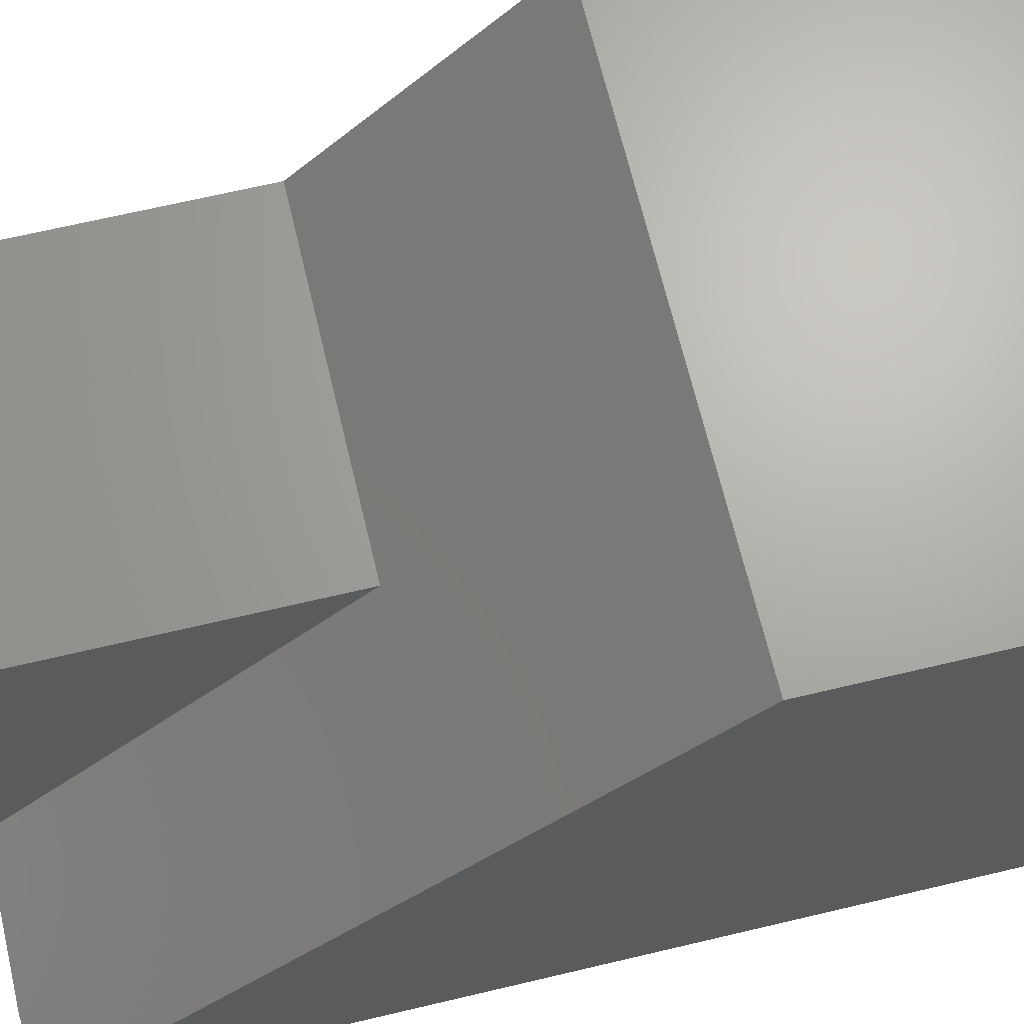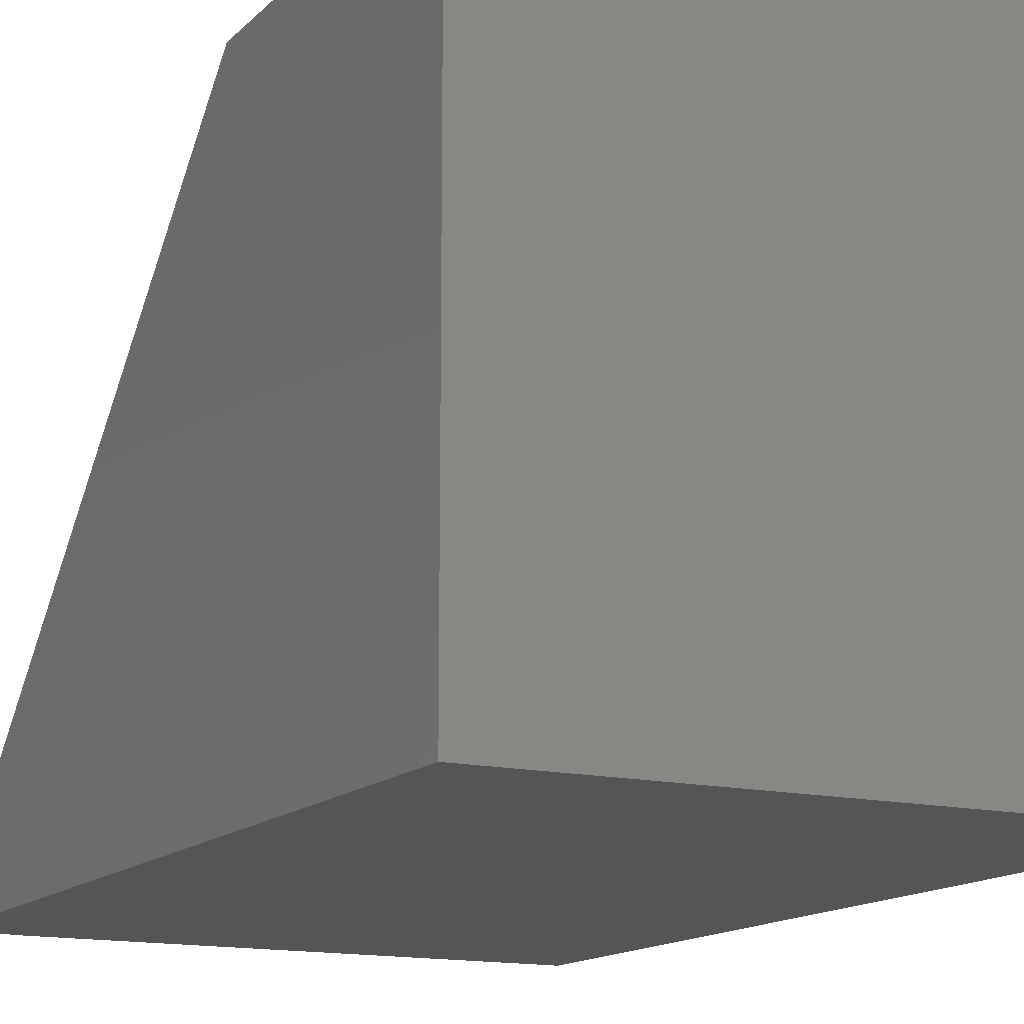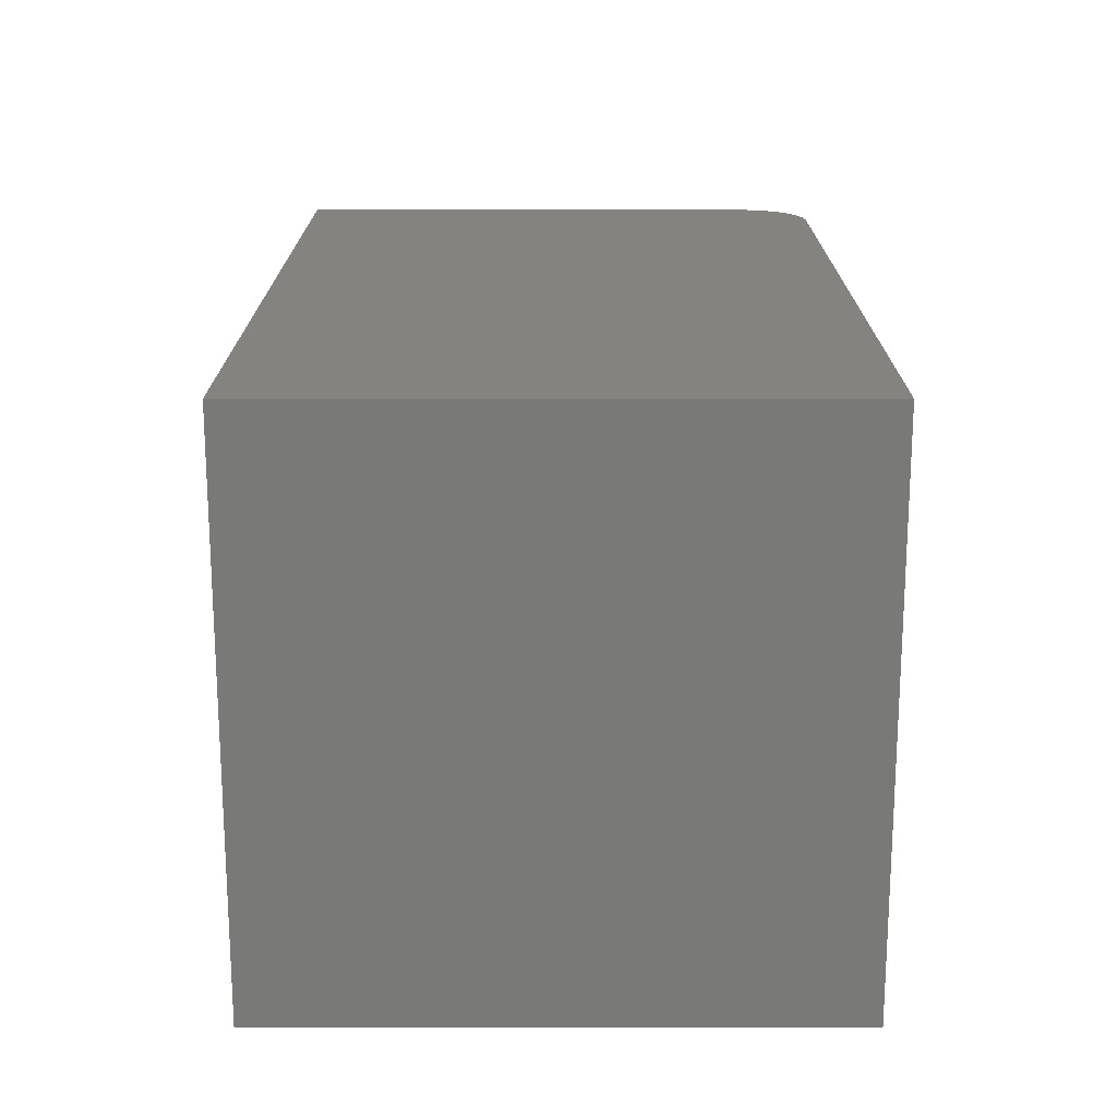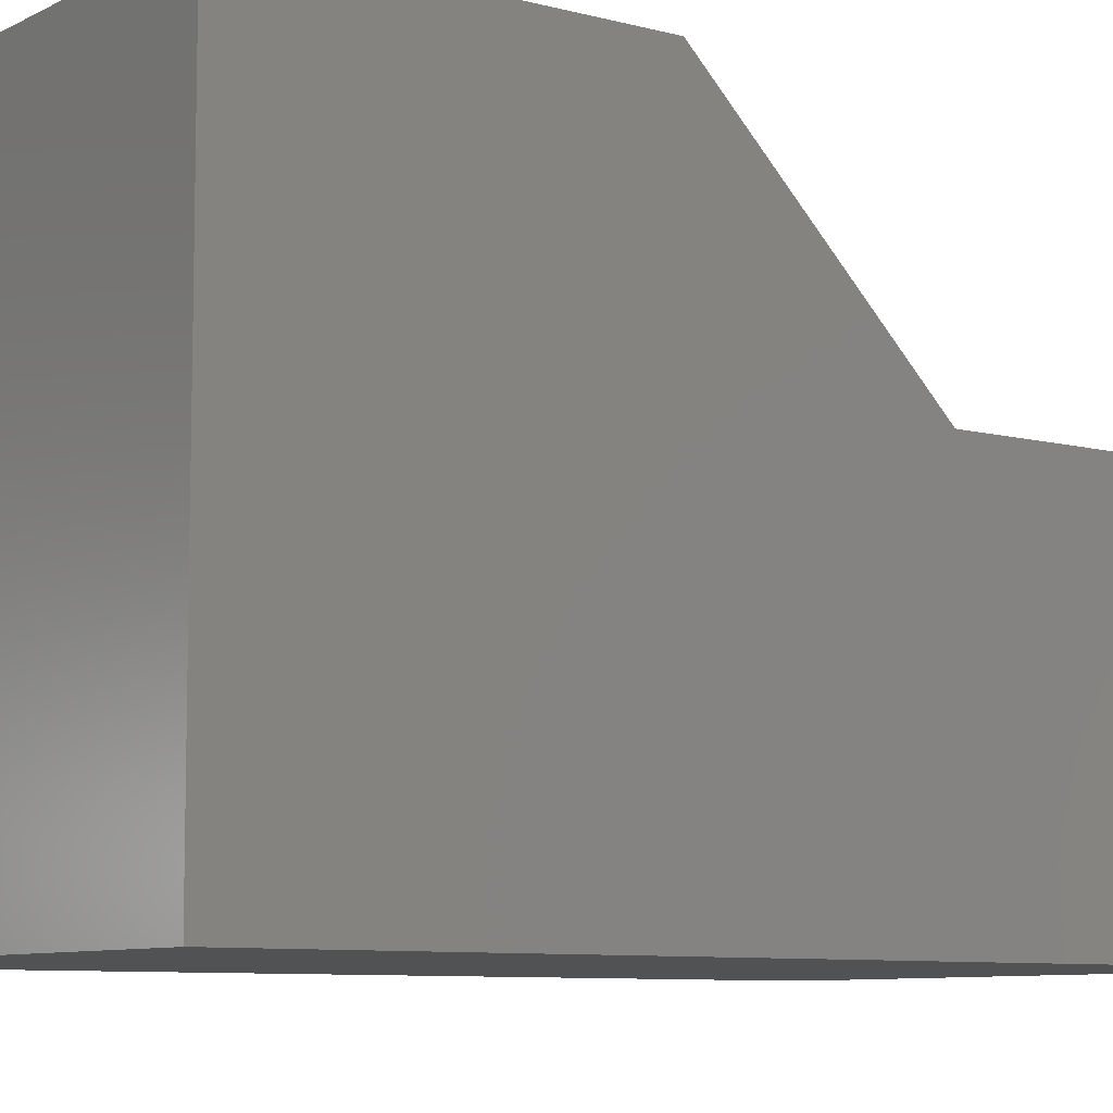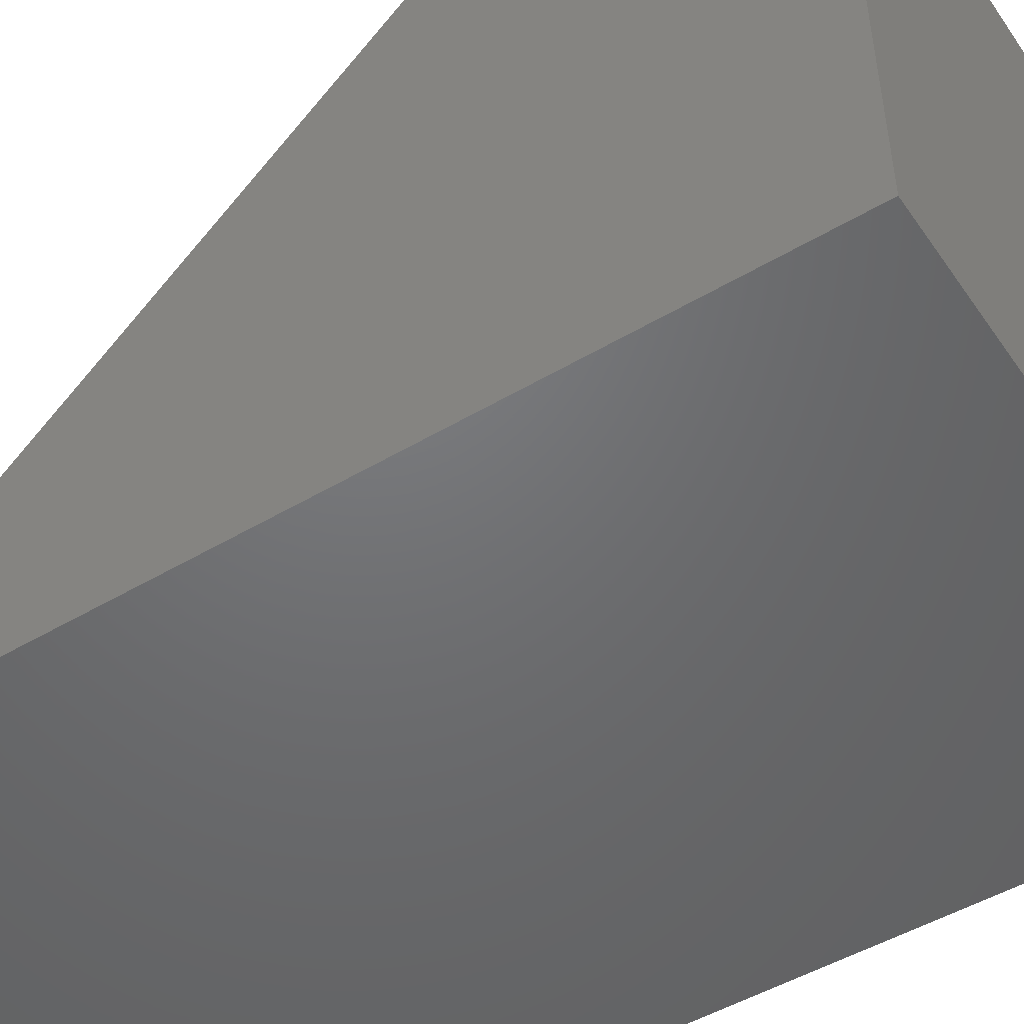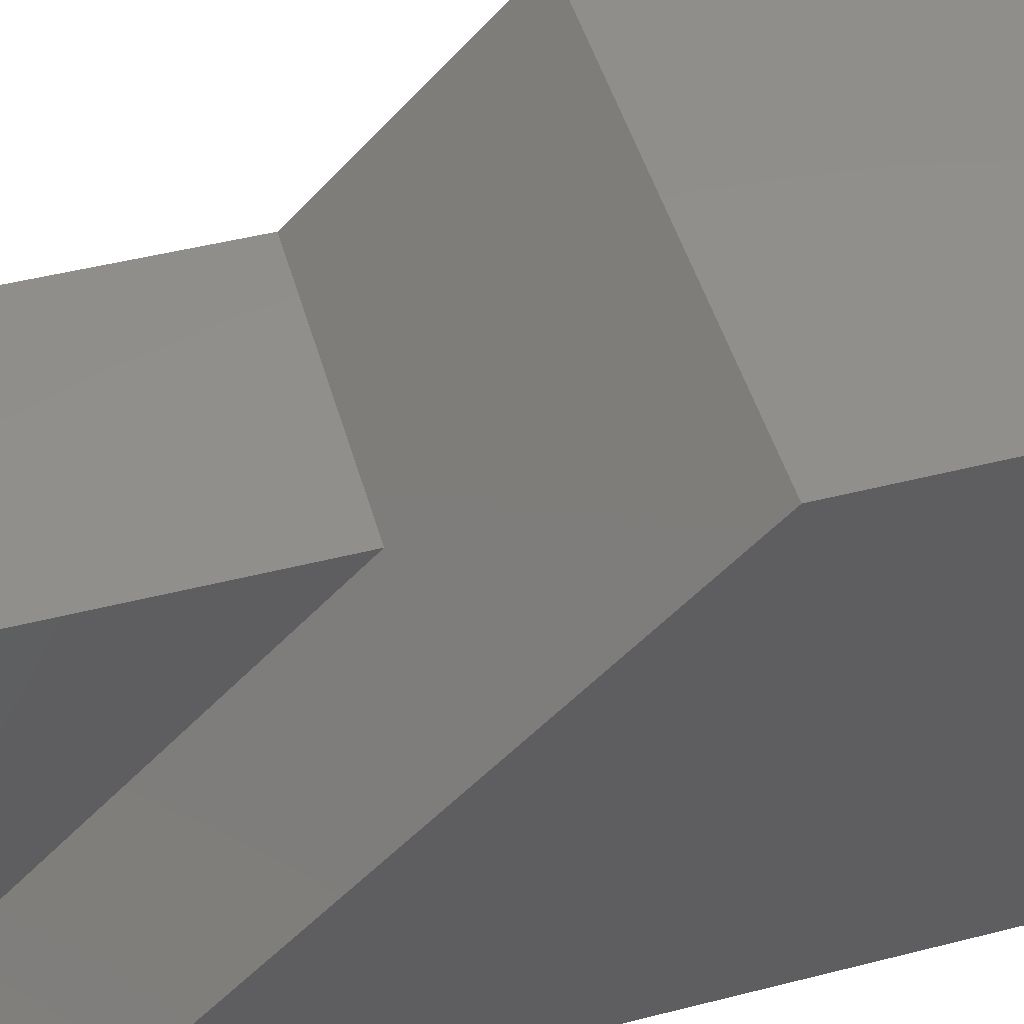
<metadata>
{"format":"stl","ext":"stl","renderer":"f3d","projection":"perspective","resolution":1024,"background":"white","views":[{"elev":67.0,"azim":-103.4,"up":"+Z"},{"elev":-14.4,"azim":-27.5,"up":"+Z"},{"elev":-71.9,"azim":-180.0,"up":"+Y"},{"elev":-8.2,"azim":53.8,"up":"+Z"},{"elev":-49.2,"azim":-56.7,"up":"+Z"},{"elev":48.5,"azim":-105.8,"up":"+Z"}]}
</metadata>
<code>
# stl→obj: 33 verts, 59 faces
v 0.375 0.125 0.375
v 0.375 0.7266 0.375
v 0.375 0.7266 0.6016
v 0.375 0.5 0.6016
v 0.375 0.353 0.7486
v 0.375 0.125 0.7486
v 0.1484 0.7266 0.375
v 0.03589 0.7253 0.3763
v 0.03238 0.7243 0.3773
v 0.02565 0.7215 0.3801
v 0.01947 0.7177 0.3838
v 0.01396 0.7131 0.3885
v 0.01051 0.7093 0.3923
v 0.007568 0.7052 0.3963
v 0.003179 0.6966 0.4049
v 0.0006979 0.6877 0.4138
v 1.11e-16 0.6797 0.4219
v 0 0.353 0.7486
v 0.1484 0.5 0.6016
v 0.04688 0.7266 0.375
v 0.04318 0.7264 0.3751
v 0.03953 0.726 0.3756
v 0.02894 0.723 0.375
v 0.03773 0.7257 0.375
v 0 0.125 0.375
v 1.885e-33 0.6797 0.375
v 0.0009007 0.6888 0.375
v 0.003568 0.6976 0.375
v 0.0079 0.7057 0.375
v 0.01373 0.7128 0.375
v 0.02083 0.7187 0.375
v 0.1484 0.7266 0.6016
v -2.074e-17 0.125 0.7486
f 1 2 3
f 1 3 4
f 1 4 5
f 1 5 6
f 7 8 9
f 7 9 10
f 7 10 11
f 7 11 12
f 7 12 13
f 7 13 14
f 7 14 15
f 7 15 16
f 7 16 17
f 7 17 18
f 7 18 19
f 8 7 20
f 8 20 21
f 8 21 22
f 18 5 19
f 19 5 4
f 20 23 24
f 20 7 23
f 2 1 25
f 2 25 26
f 2 26 27
f 2 27 28
f 2 28 29
f 2 29 30
f 2 30 31
f 2 31 23
f 2 23 7
f 32 7 19
f 3 32 4
f 4 32 19
f 2 7 3
f 3 7 32
f 5 18 6
f 6 18 33
f 18 17 33
f 33 17 26
f 33 26 25
f 26 16 27
f 26 17 16
f 27 16 15
f 27 15 28
f 28 15 14
f 28 14 29
f 29 14 13
f 29 13 12
f 29 12 30
f 30 12 11
f 30 11 31
f 31 11 10
f 31 10 23
f 23 10 9
f 23 9 8
f 23 8 24
f 33 25 6
f 6 25 1

</code>
